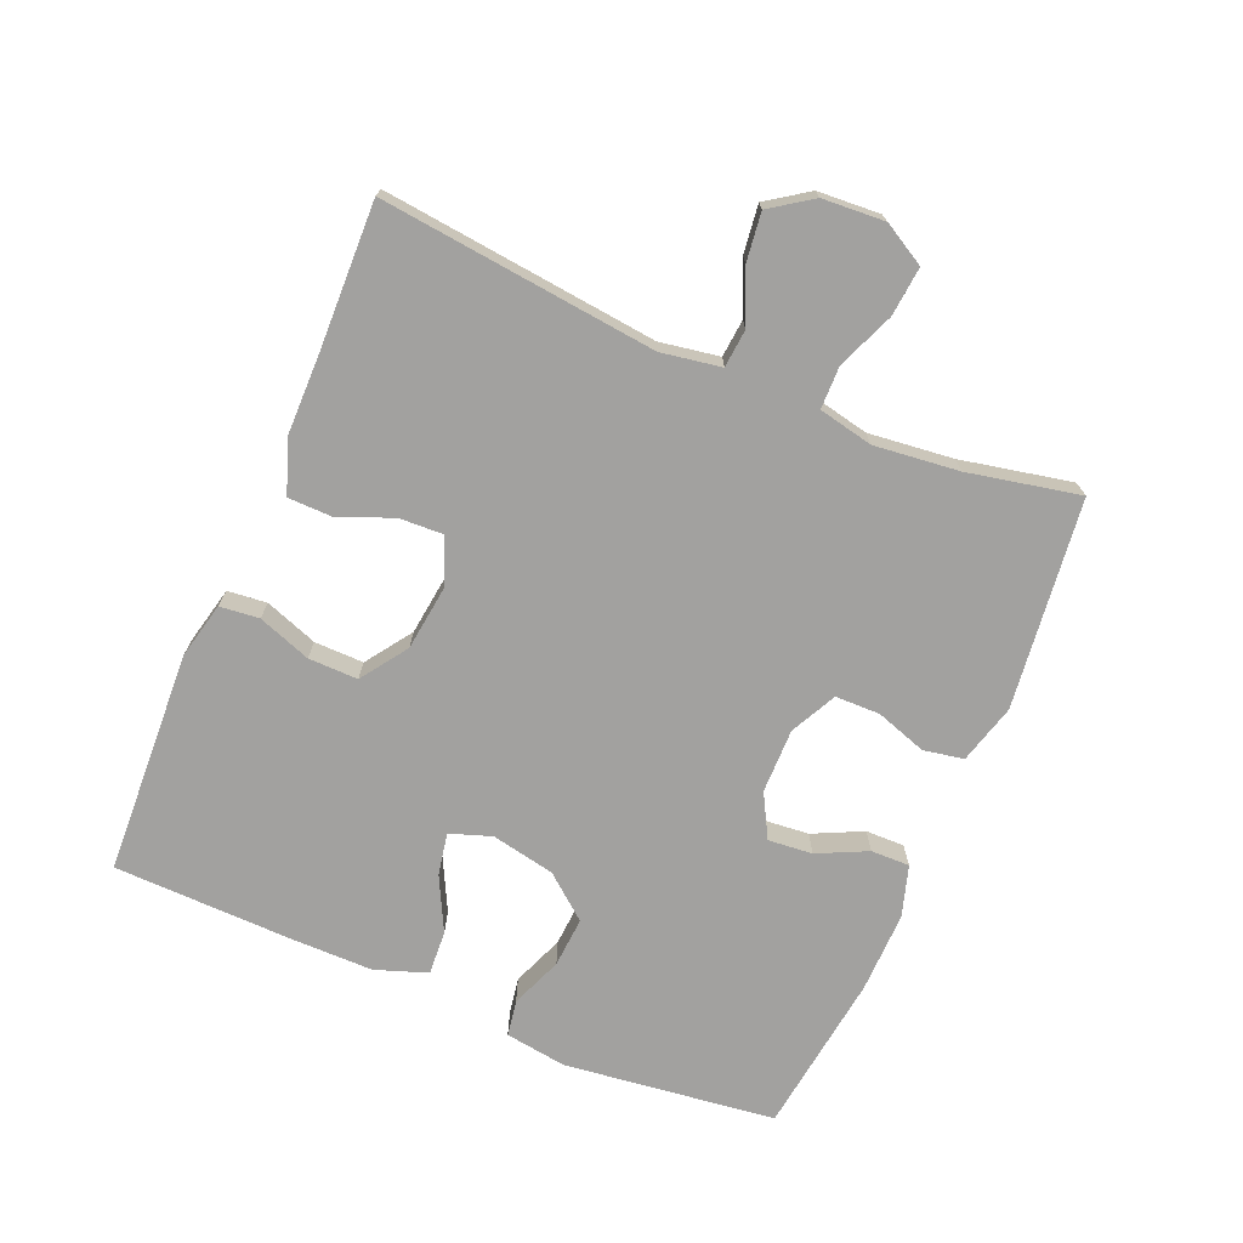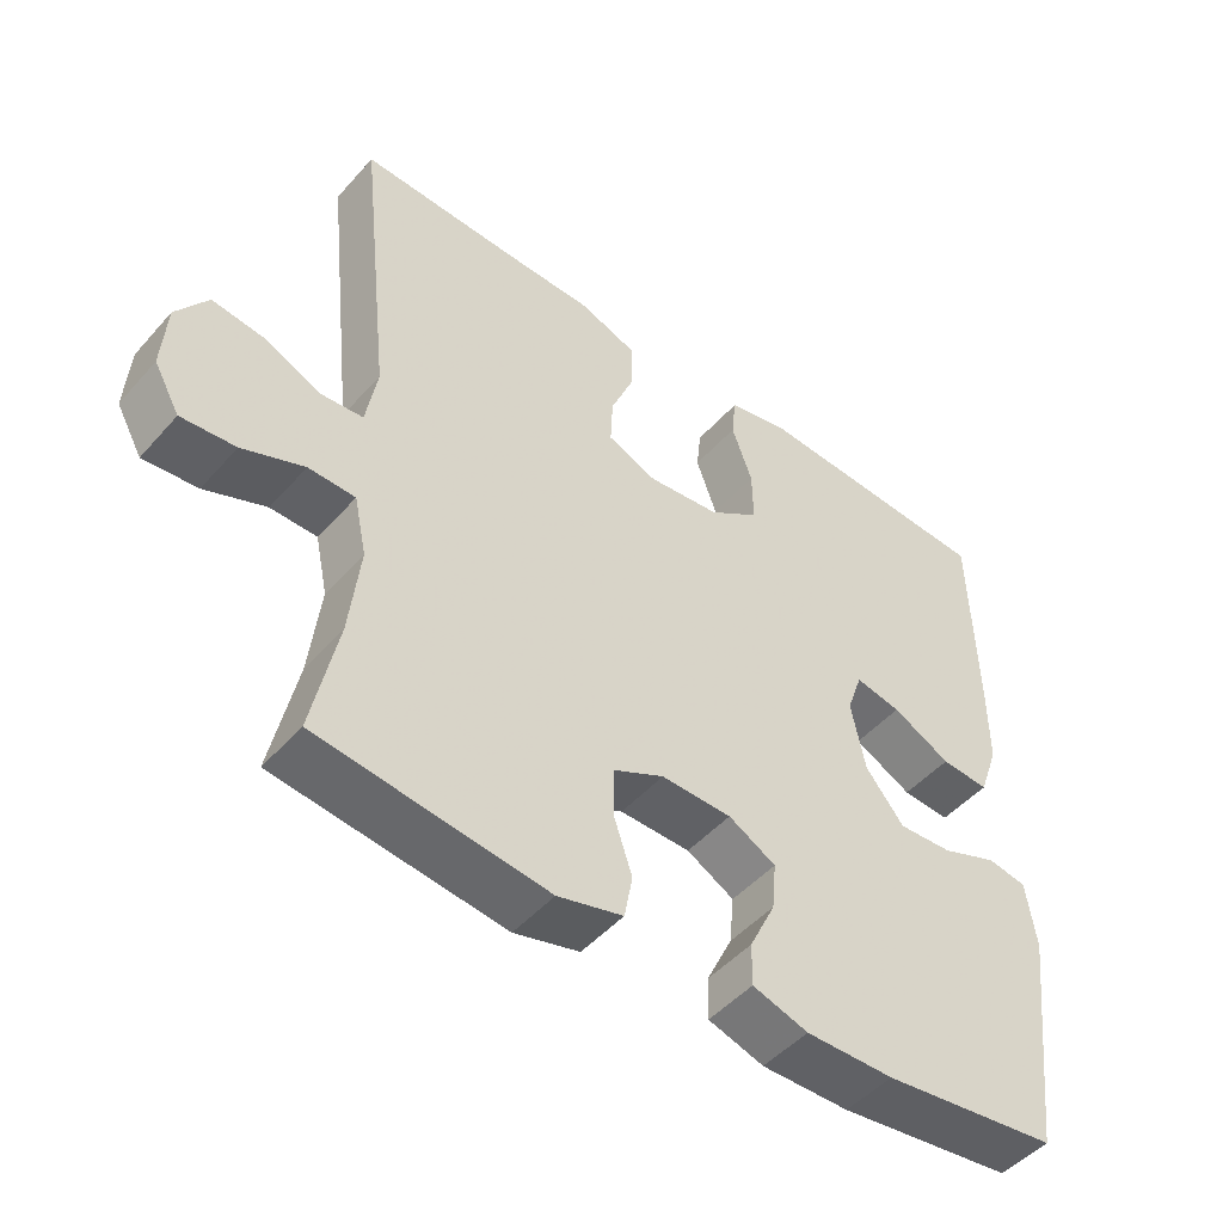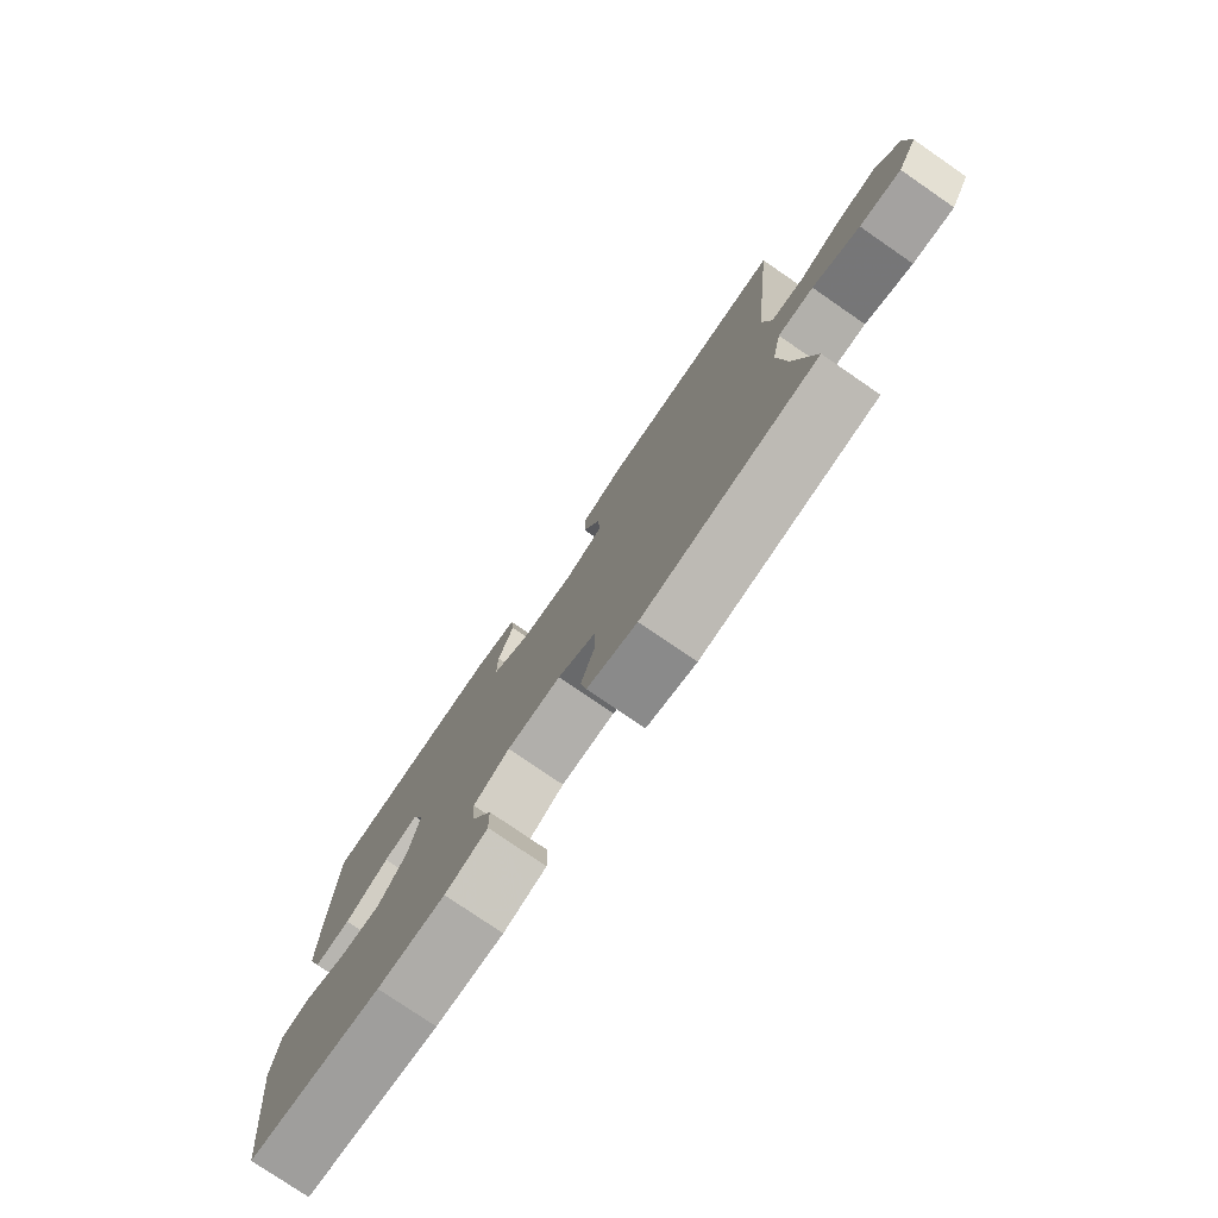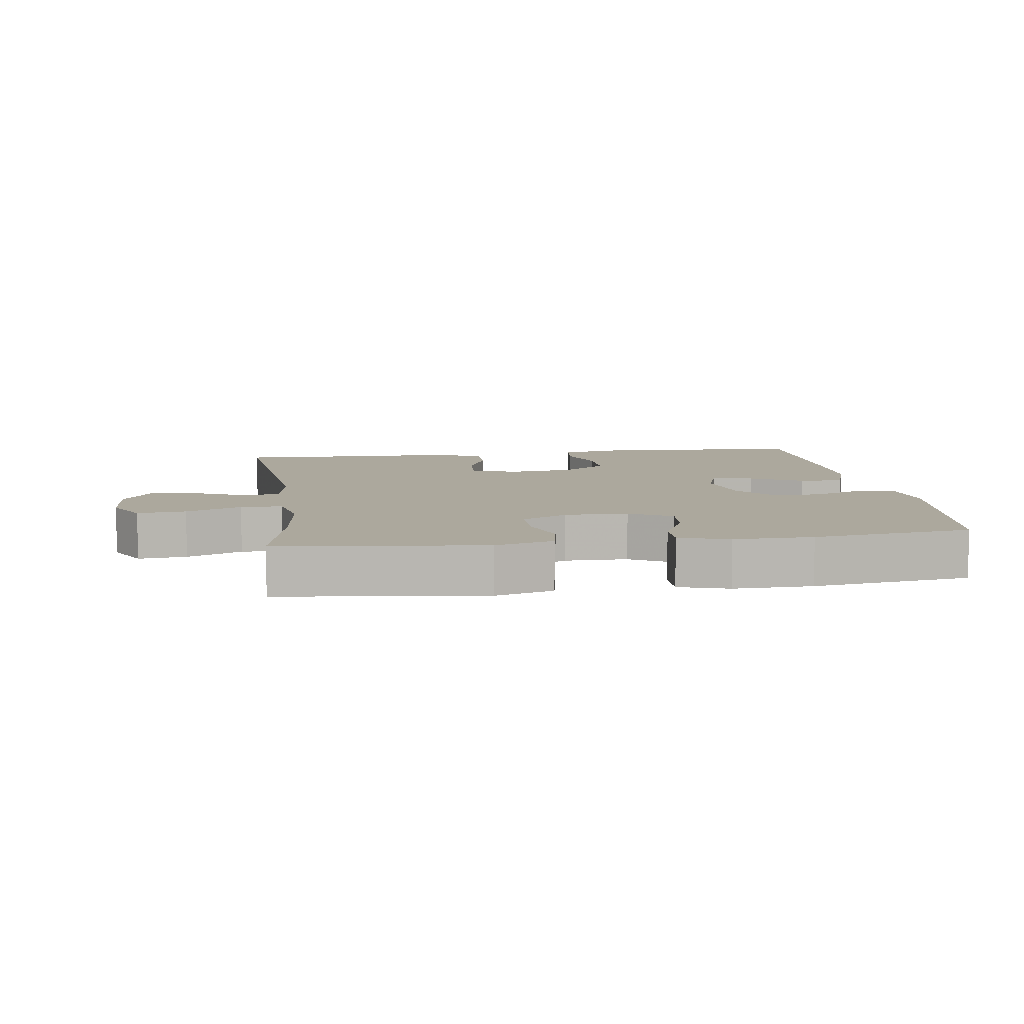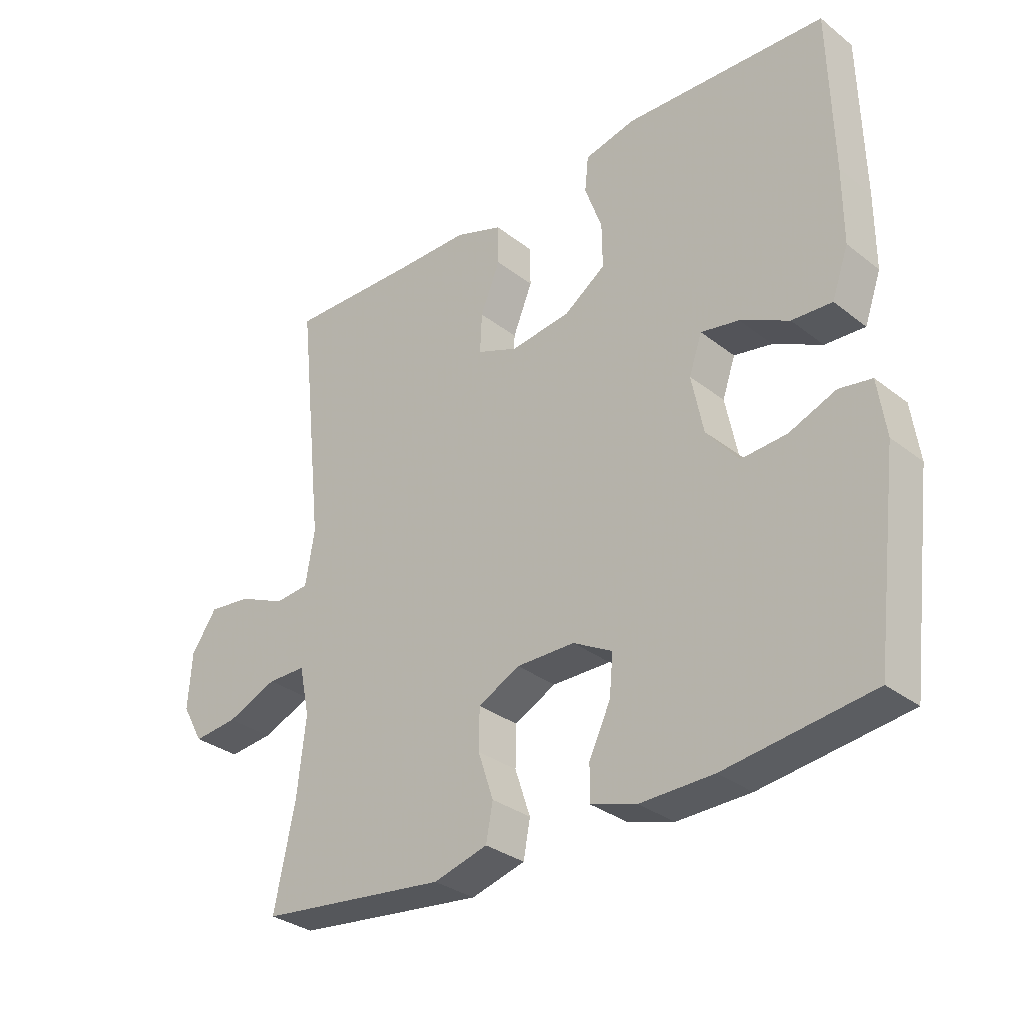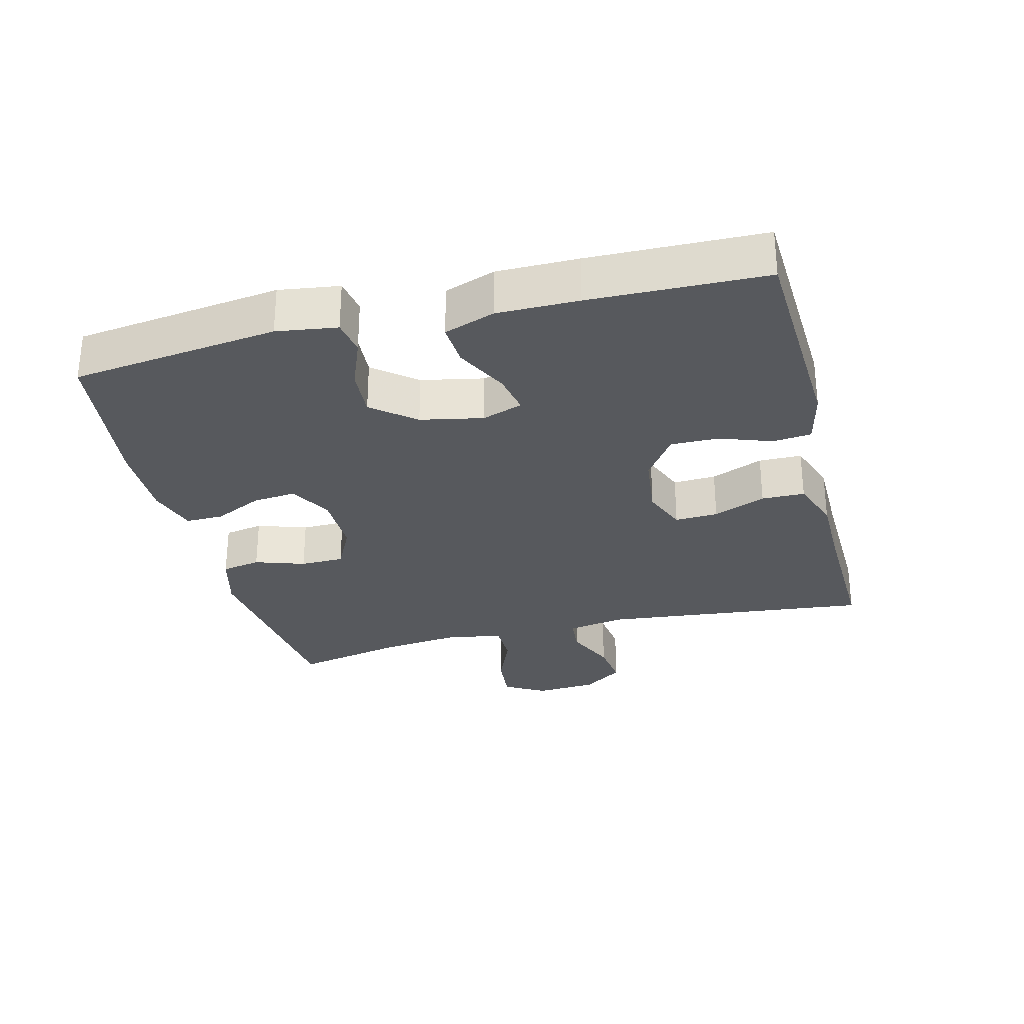
<metadata>
{"format":"obj","ext":"obj","renderer":"f3d","projection":"perspective","resolution":1024,"background":"white","views":[{"elev":-72.2,"azim":67.0,"up":"+Y"},{"elev":-48.6,"azim":140.6,"up":"+Z"},{"elev":-77.7,"azim":55.5,"up":"+Z"},{"elev":8.6,"azim":171.9,"up":"+Y"},{"elev":-31.8,"azim":-137.4,"up":"+Z"},{"elev":-29.4,"azim":-75.8,"up":"+Y"}]}
</metadata>
<code>
v 0.5 0.07 0.5
v 0.456 0.07 0.094
v 0.471 0.07 0.006
v 0.527 0.07 0.001
v 0.604 0.07 0.035
v 0.675 0.07 0.044
v 0.717 0.07 -0.017
v 0.723 0.07 -0.109
v 0.688 0.07 -0.171
v 0.615 0.07 -0.164
v 0.532 0.07 -0.13
v 0.469 0.07 -0.131
v 0.452 0.07 -0.211
v 0.466 0.07 -0.336
v 0.5 0.07 -0.5
v 0.192 0.07 -0.537
v 0.104 0.07 -0.513
v 0.093 0.07 -0.454
v 0.118 0.07 -0.379
v 0.117 0.07 -0.313
v 0.049 0.07 -0.279
v -0.046 0.07 -0.28
v -0.11 0.07 -0.315
v -0.104 0.07 -0.38
v -0.069 0.07 -0.453
v -0.068 0.07 -0.51
v -0.143 0.07 -0.533
v -0.262 0.07 -0.531
v -0.5 0.07 -0.5
v -0.539 0.07 -0.189
v -0.526 0.07 -0.098
v -0.473 0.07 -0.089
v -0.397 0.07 -0.119
v -0.323 0.07 -0.124
v -0.271 0.07 -0.06
v -0.252 0.07 0.034
v -0.273 0.07 0.095
v -0.335 0.07 0.083
v -0.414 0.07 0.043
v -0.479 0.07 0.039
v -0.506 0.07 0.115
v -0.506 0.07 0.237
v -0.5 0.07 0.5
v -0.171 0.07 0.516
v -0.088 0.07 0.497
v -0.082 0.07 0.439
v -0.11 0.07 0.361
v -0.111 0.07 0.288
v -0.043 0.07 0.241
v 0.055 0.07 0.229
v 0.122 0.07 0.256
v 0.119 0.07 0.321
v 0.087 0.07 0.4
v 0.088 0.07 0.465
v 0.166 0.07 0.493
v 0.287 0.07 0.494
v 0.5 0 0.5
v 0.456 0 0.094
v 0.471 0 0.006
v 0.527 0 0.001
v 0.604 0 0.035
v 0.675 0 0.044
v 0.717 0 -0.017
v 0.723 0 -0.109
v 0.688 0 -0.171
v 0.615 0 -0.164
v 0.532 0 -0.13
v 0.469 0 -0.131
v 0.452 0 -0.211
v 0.466 0 -0.336
v 0.5 0 -0.5
v 0.192 0 -0.537
v 0.104 0 -0.513
v 0.093 0 -0.454
v 0.118 0 -0.379
v 0.117 0 -0.313
v 0.049 0 -0.279
v -0.046 0 -0.28
v -0.11 0 -0.315
v -0.104 0 -0.38
v -0.069 0 -0.453
v -0.068 0 -0.51
v -0.143 0 -0.533
v -0.262 0 -0.531
v -0.5 0 -0.5
v -0.539 0 -0.189
v -0.526 0 -0.098
v -0.473 0 -0.089
v -0.397 0 -0.119
v -0.323 0 -0.124
v -0.271 0 -0.06
v -0.252 0 0.034
v -0.273 0 0.095
v -0.335 0 0.083
v -0.414 0 0.043
v -0.479 0 0.039
v -0.506 0 0.115
v -0.506 0 0.237
v -0.5 0 0.5
v -0.171 0 0.516
v -0.088 0 0.497
v -0.082 0 0.439
v -0.11 0 0.361
v -0.111 0 0.288
v -0.043 0 0.241
v 0.055 0 0.229
v 0.122 0 0.256
v 0.119 0 0.321
v 0.087 0 0.4
v 0.088 0 0.465
v 0.166 0 0.493
v 0.287 0 0.494
f 54 55 56
f 53 54 56
f 52 53 56
f 56 1 2
f 52 56 2
f 51 52 2
f 50 51 2 3
f 49 50 3
f 45 46 47
f 44 45 47
f 43 44 47
f 42 43 47
f 41 42 47
f 40 41 47
f 39 40 47
f 38 39 47
f 37 38 47 48
f 36 37 48 49
f 31 32 33
f 30 31 33
f 29 30 33
f 28 29 33
f 27 28 33
f 26 27 33
f 25 26 33
f 24 25 33
f 23 24 33 34
f 22 23 34 35
f 17 18 19
f 16 17 19
f 15 16 19
f 14 15 19
f 13 14 19 20
f 12 13 20 21
f 9 10 11
f 8 9 11
f 7 8 11
f 6 7 11
f 5 6 11
f 4 5 11
f 3 4 11 12
f 35 36 49
f 22 35 49
f 21 22 49
f 12 21 49
f 3 12 49
f 112 111 110
f 112 110 109
f 112 109 108
f 58 57 112
f 58 112 108
f 58 108 107
f 59 58 107 106
f 59 106 105
f 103 102 101
f 103 101 100
f 103 100 99
f 103 99 98
f 103 98 97
f 103 97 96
f 103 96 95
f 103 95 94
f 104 103 94 93
f 105 104 93 92
f 89 88 87
f 89 87 86
f 89 86 85
f 89 85 84
f 89 84 83
f 89 83 82
f 89 82 81
f 89 81 80
f 90 89 80 79
f 91 90 79 78
f 75 74 73
f 75 73 72
f 75 72 71
f 75 71 70
f 76 75 70 69
f 77 76 69 68
f 67 66 65
f 67 65 64
f 67 64 63
f 67 63 62
f 67 62 61
f 67 61 60
f 68 67 60 59
f 105 92 91
f 105 91 78
f 105 78 77
f 105 77 68
f 105 68 59
f 1 57 58 2
f 2 58 59 3
f 3 59 60 4
f 4 60 61 5
f 5 61 62 6
f 6 62 63 7
f 7 63 64 8
f 8 64 65 9
f 9 65 66 10
f 10 66 67 11
f 11 67 68 12
f 12 68 69 13
f 13 69 70 14
f 14 70 71 15
f 15 71 72 16
f 16 72 73 17
f 17 73 74 18
f 18 74 75 19
f 19 75 76 20
f 20 76 77 21
f 21 77 78 22
f 22 78 79 23
f 23 79 80 24
f 24 80 81 25
f 25 81 82 26
f 26 82 83 27
f 27 83 84 28
f 28 84 85 29
f 29 85 86 30
f 30 86 87 31
f 31 87 88 32
f 32 88 89 33
f 33 89 90 34
f 34 90 91 35
f 35 91 92 36
f 36 92 93 37
f 37 93 94 38
f 38 94 95 39
f 39 95 96 40
f 40 96 97 41
f 41 97 98 42
f 42 98 99 43
f 43 99 100 44
f 44 100 101 45
f 45 101 102 46
f 46 102 103 47
f 47 103 104 48
f 48 104 105 49
f 49 105 106 50
f 50 106 107 51
f 51 107 108 52
f 52 108 109 53
f 53 109 110 54
f 54 110 111 55
f 55 111 112 56
f 56 112 57 1

</code>
